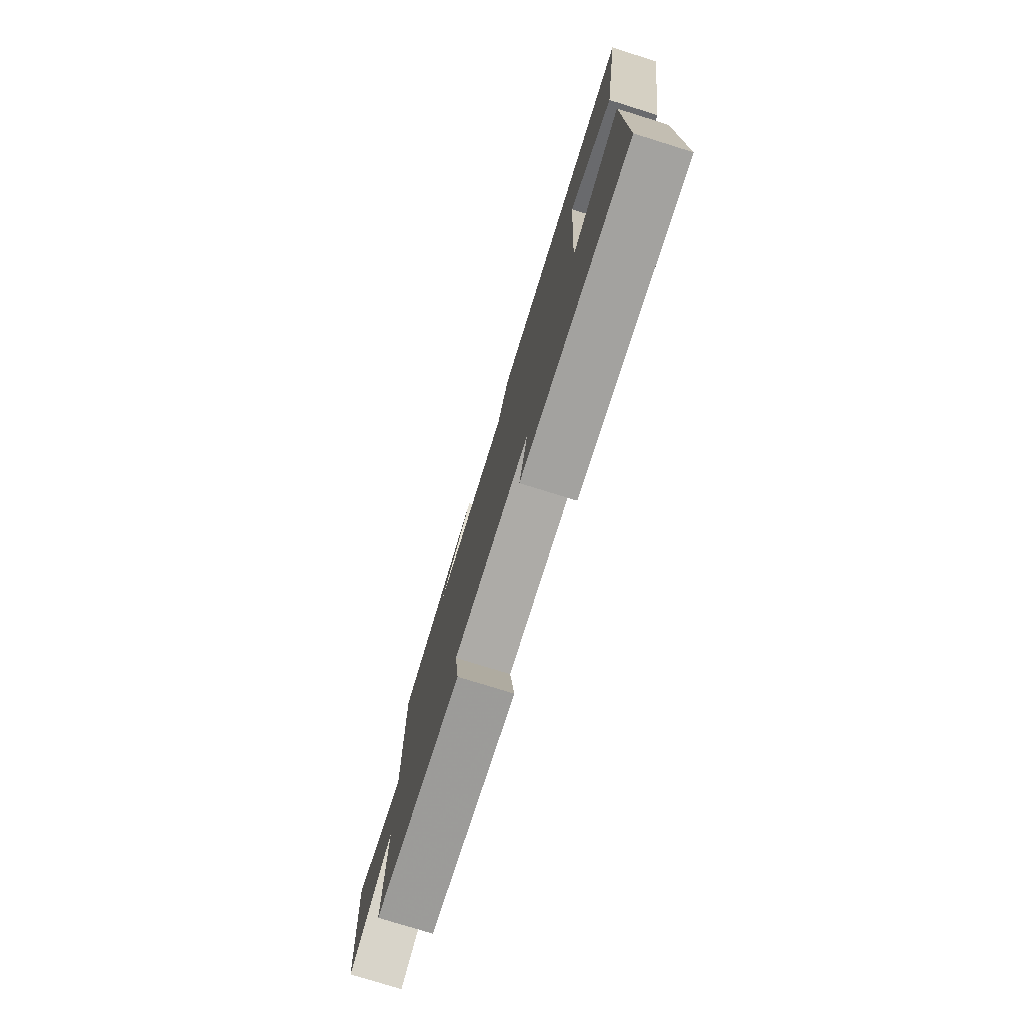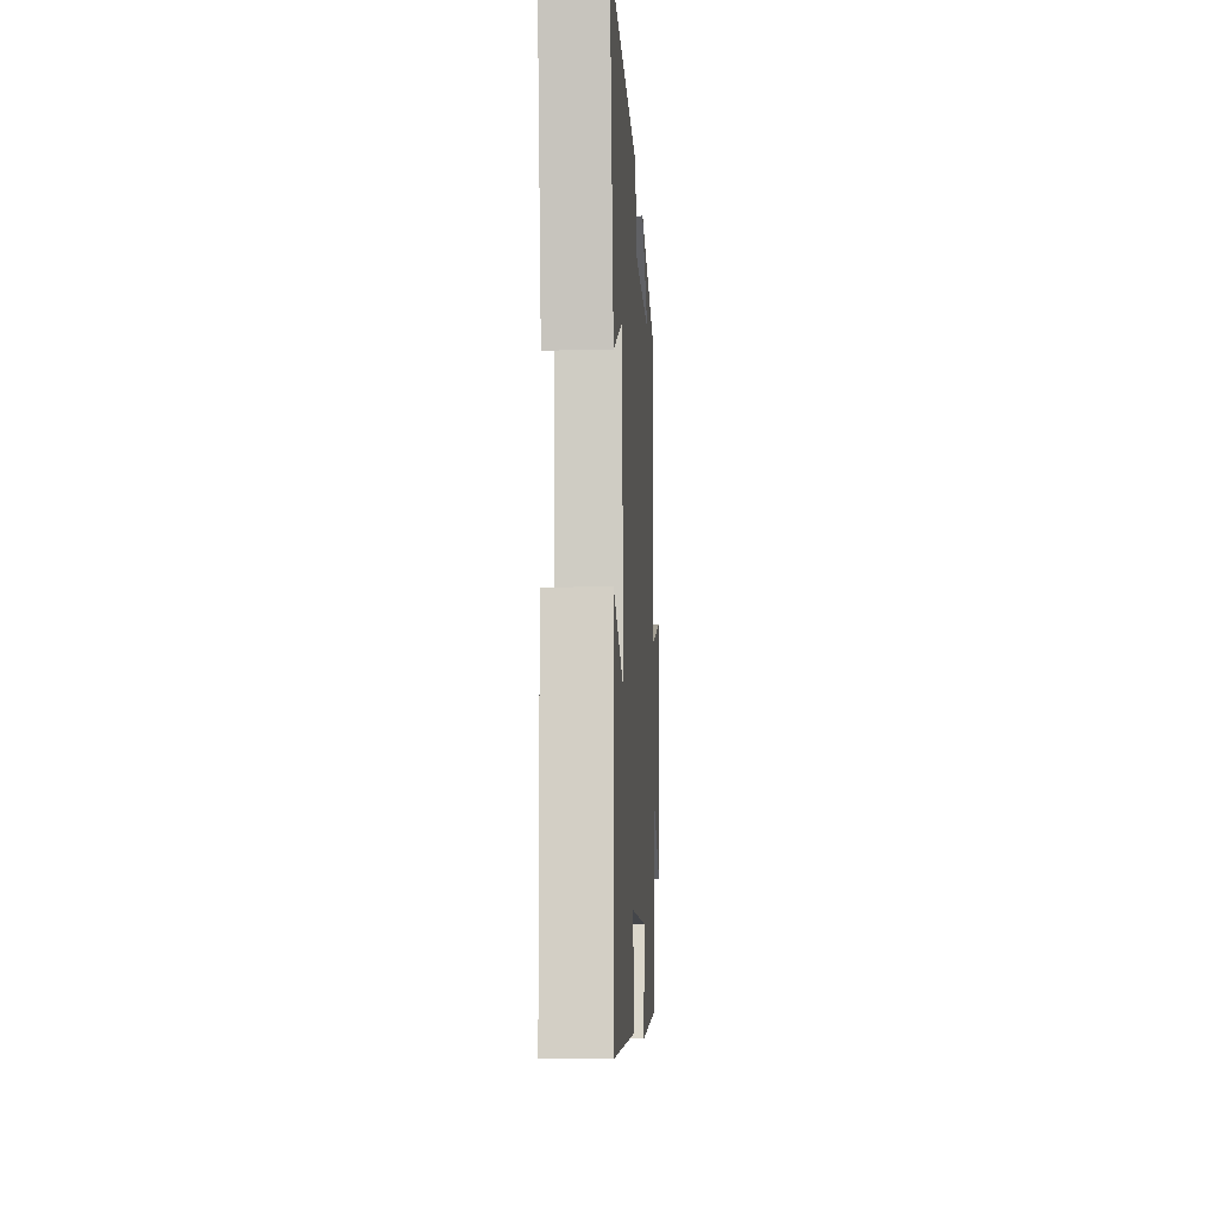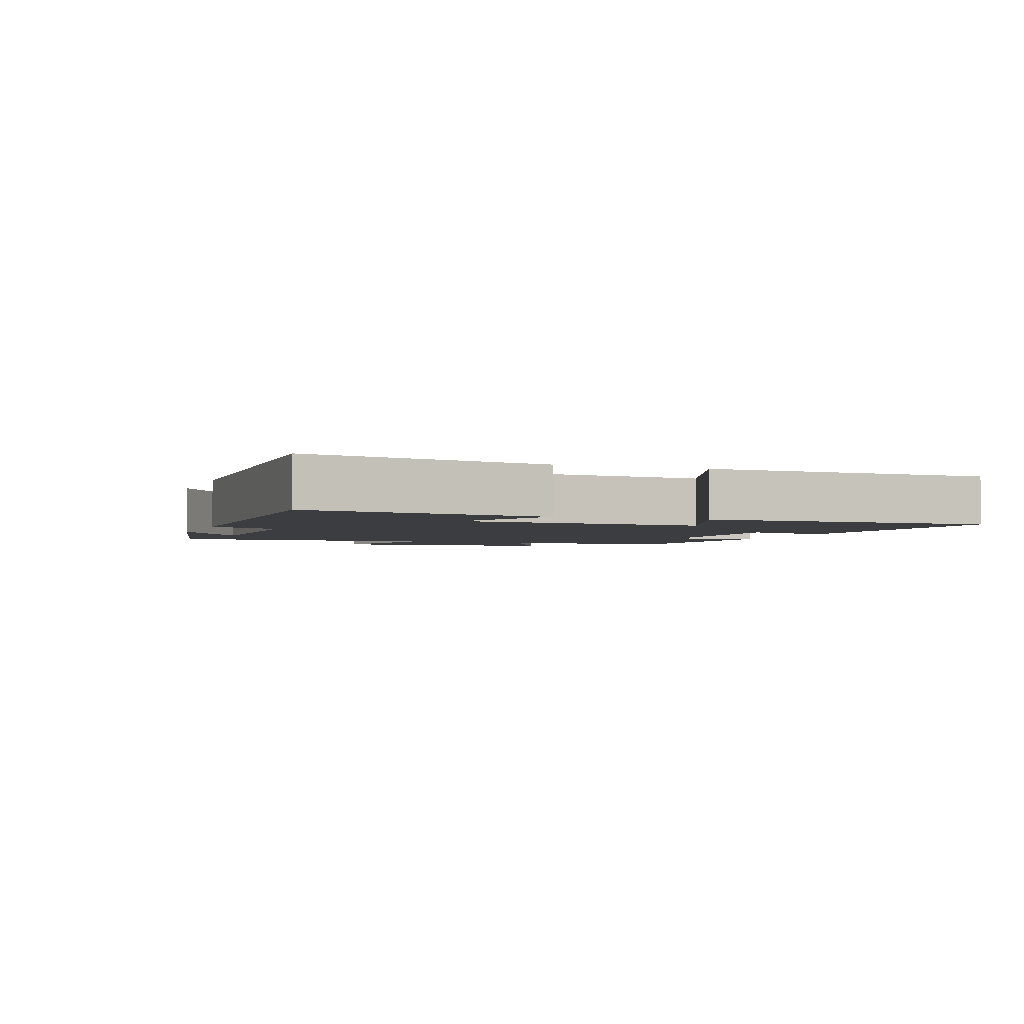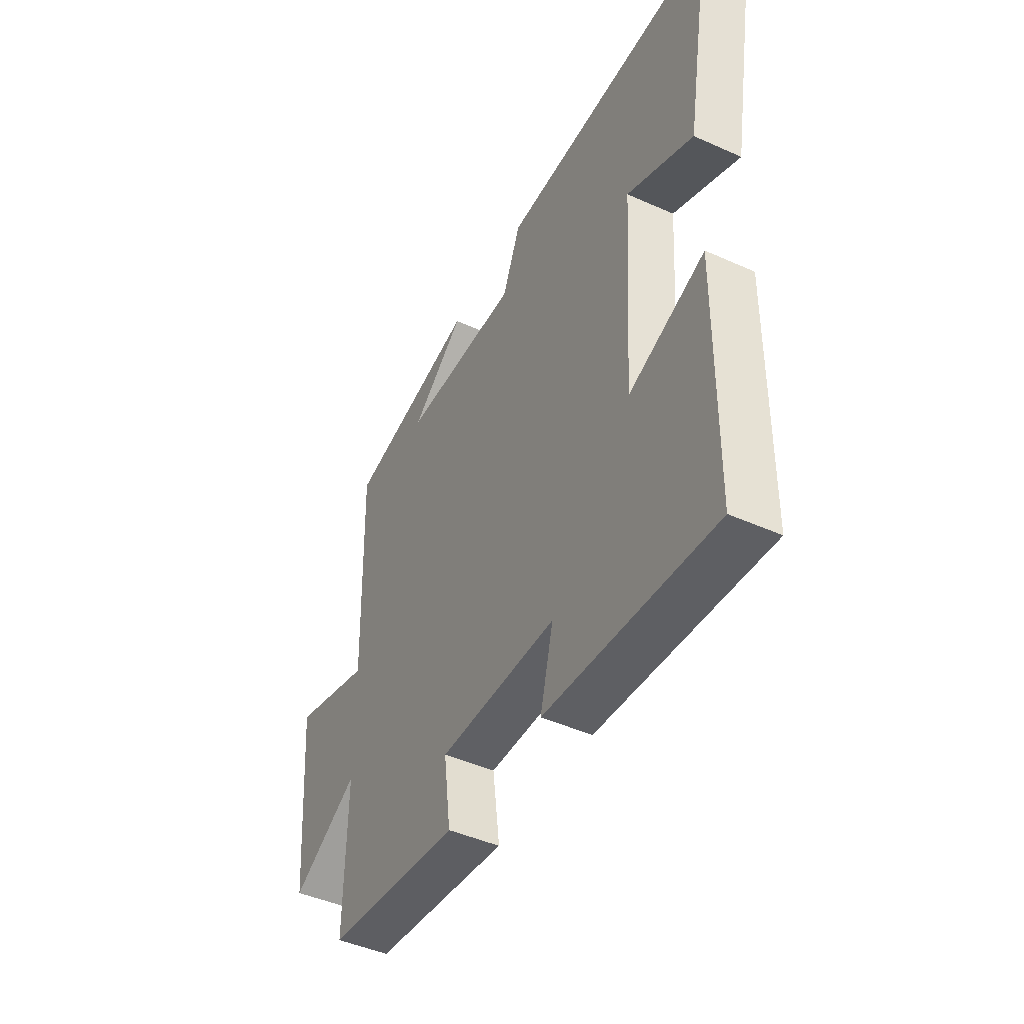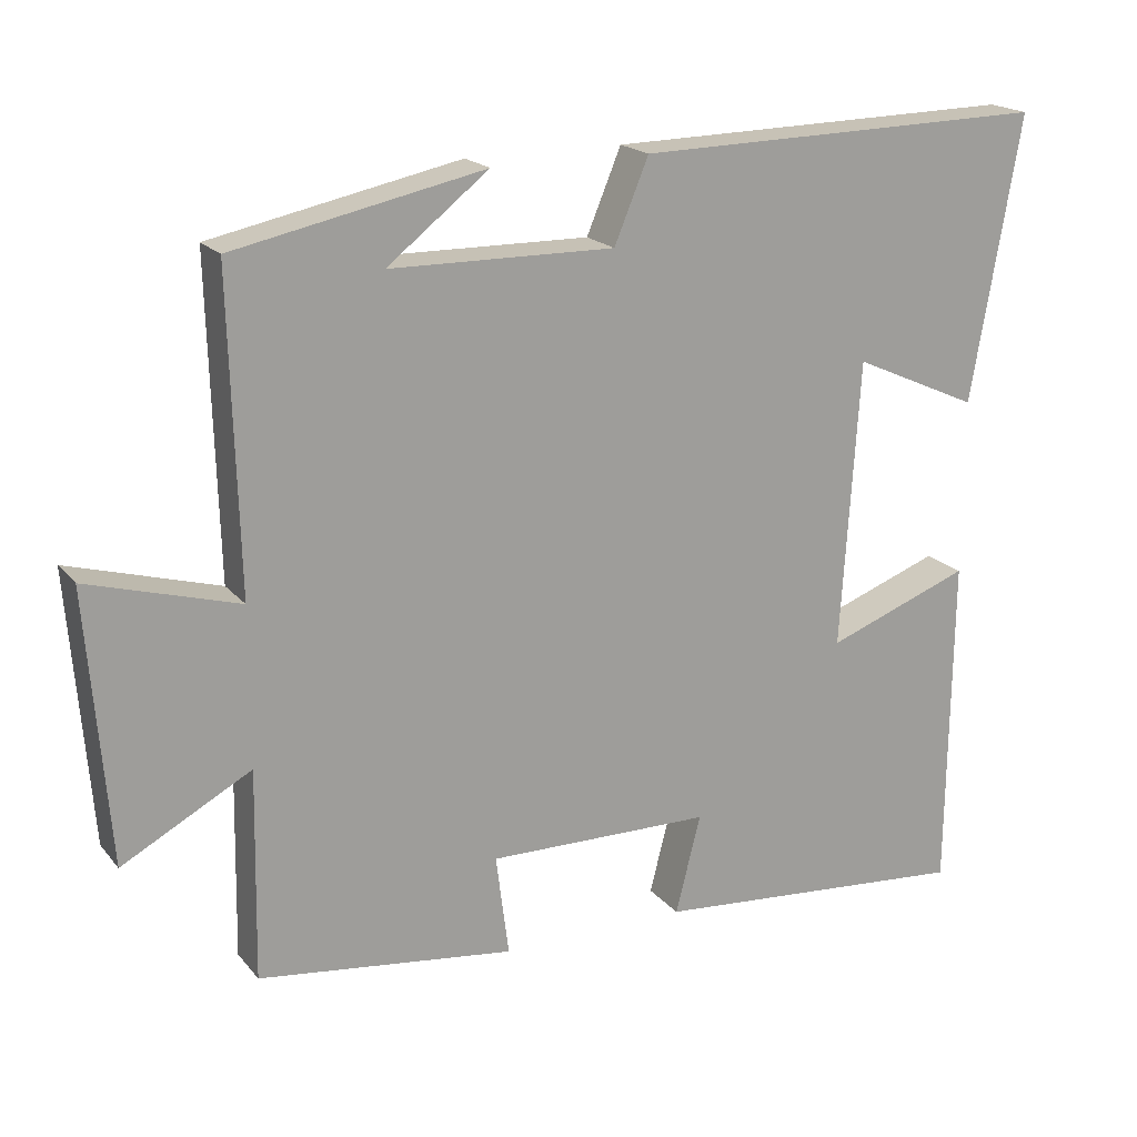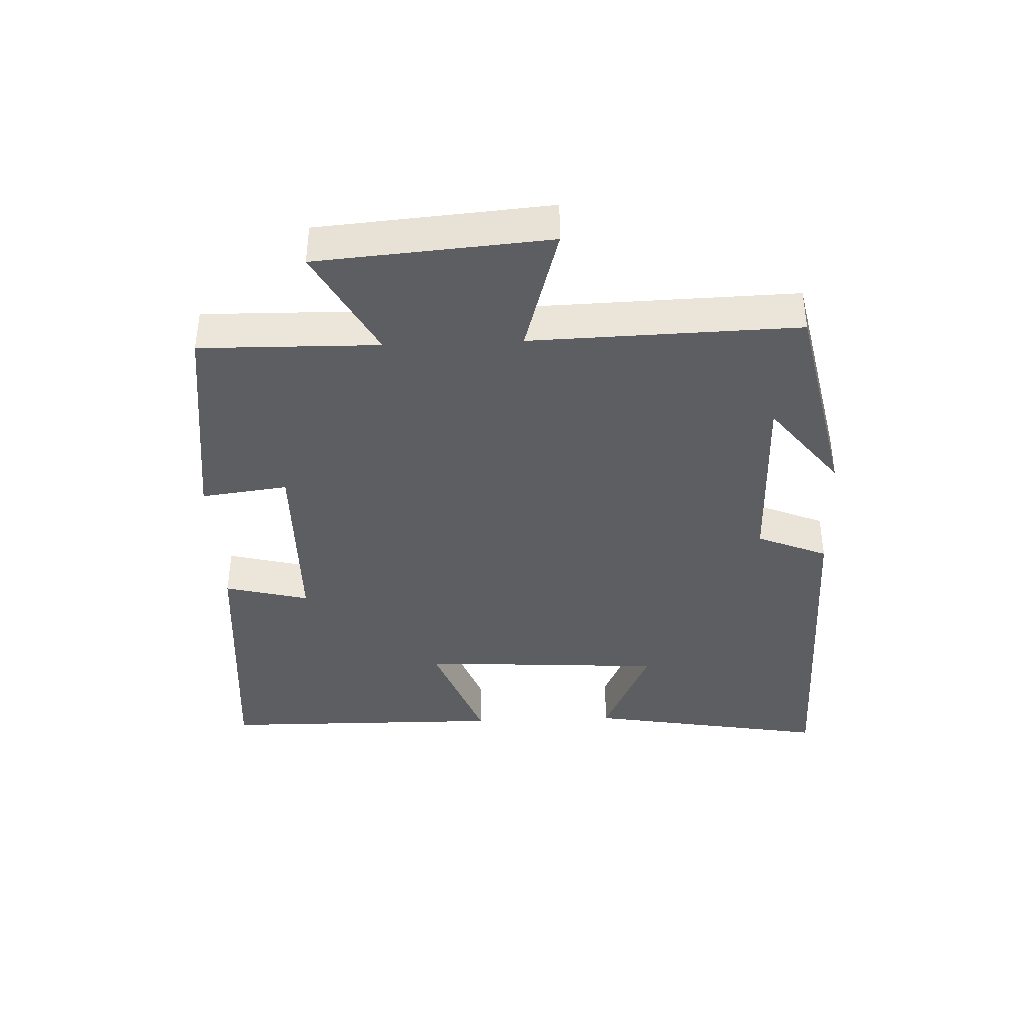
<metadata>
{"format":"obj","ext":"obj","renderer":"f3d","projection":"perspective","resolution":1024,"background":"white","views":[{"elev":-77.2,"azim":72.7,"up":"+Z"},{"elev":-10.3,"azim":93.1,"up":"+Z"},{"elev":-2.8,"azim":69.8,"up":"+Y"},{"elev":-45.3,"azim":62.6,"up":"+Z"},{"elev":19.0,"azim":-27.1,"up":"+Z"},{"elev":-39.3,"azim":-87.6,"up":"+Y"}]}
</metadata>
<code>
v 0.565 0.07 0.51
v 0.5 0.07 0.138
v 0.335 0.07 0.212
v 0.311 0.07 -0.164
v 0.5 0.07 -0.094
v 0.495 0.07 -0.535
v 0.075 0.07 -0.5
v 0.108 0.07 -0.371
v -0.186 0.07 -0.367
v -0.169 0.07 -0.5
v -0.505 0.07 -0.457
v -0.5 0.07 -0.183
v -0.669 0.07 -0.274
v -0.697 0.07 0.08
v -0.5 0.07 0.023
v -0.511 0.07 0.432
v -0.184 0.07 0.5
v -0.317 0.07 0.396
v -0.023 0.07 0.392
v 0.022 0.07 0.5
v 0.565 0 0.51
v 0.5 0 0.138
v 0.335 0 0.212
v 0.311 0 -0.164
v 0.5 0 -0.094
v 0.495 0 -0.535
v 0.075 0 -0.5
v 0.108 0 -0.371
v -0.186 0 -0.367
v -0.169 0 -0.5
v -0.505 0 -0.457
v -0.5 0 -0.183
v -0.669 0 -0.274
v -0.697 0 0.08
v -0.5 0 0.023
v -0.511 0 0.432
v -0.184 0 0.5
v -0.317 0 0.396
v -0.023 0 0.392
v 0.022 0 0.5
f 19 20 1 2
f 16 17 18
f 15 16 18
f 15 18 19
f 12 13 14 15
f 12 15 19
f 9 10 11 12
f 8 9 12 19
f 5 6 7 8
f 4 5 8
f 3 4 8 19
f 2 3 19
f 22 21 40 39
f 38 37 36
f 38 36 35
f 39 38 35
f 35 34 33 32
f 39 35 32
f 32 31 30 29
f 39 32 29 28
f 28 27 26 25
f 28 25 24
f 39 28 24 23
f 39 23 22
f 1 21 22 2
f 2 22 23 3
f 3 23 24 4
f 4 24 25 5
f 5 25 26 6
f 6 26 27 7
f 7 27 28 8
f 8 28 29 9
f 9 29 30 10
f 10 30 31 11
f 11 31 32 12
f 12 32 33 13
f 13 33 34 14
f 14 34 35 15
f 15 35 36 16
f 16 36 37 17
f 17 37 38 18
f 18 38 39 19
f 19 39 40 20
f 20 40 21 1

</code>
